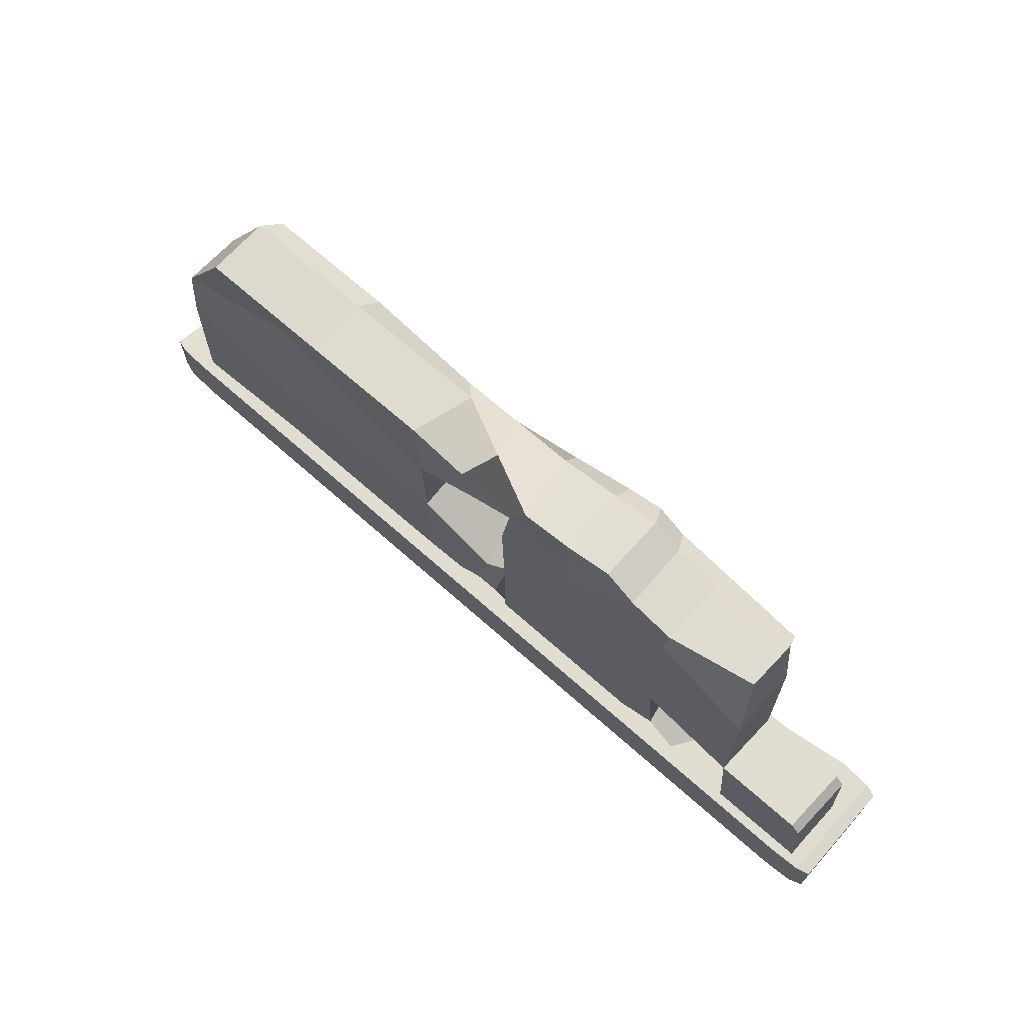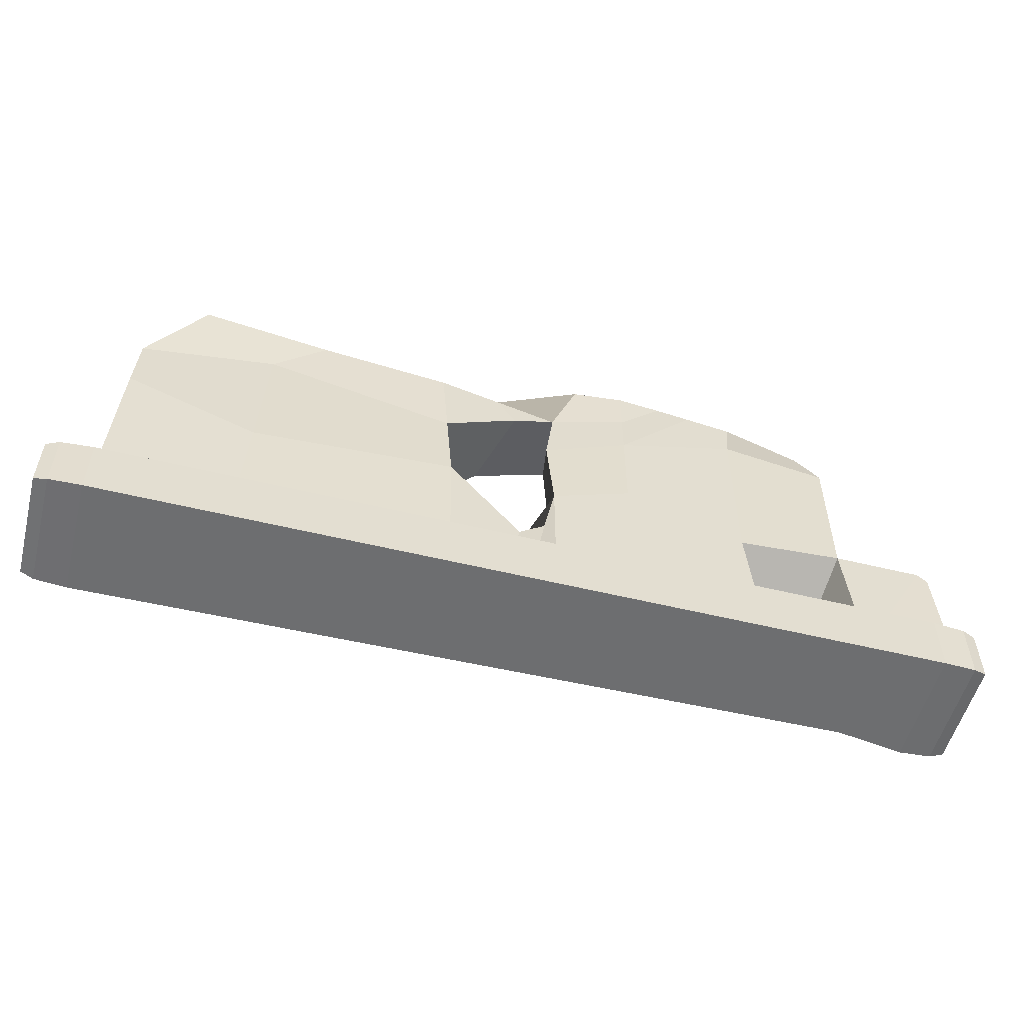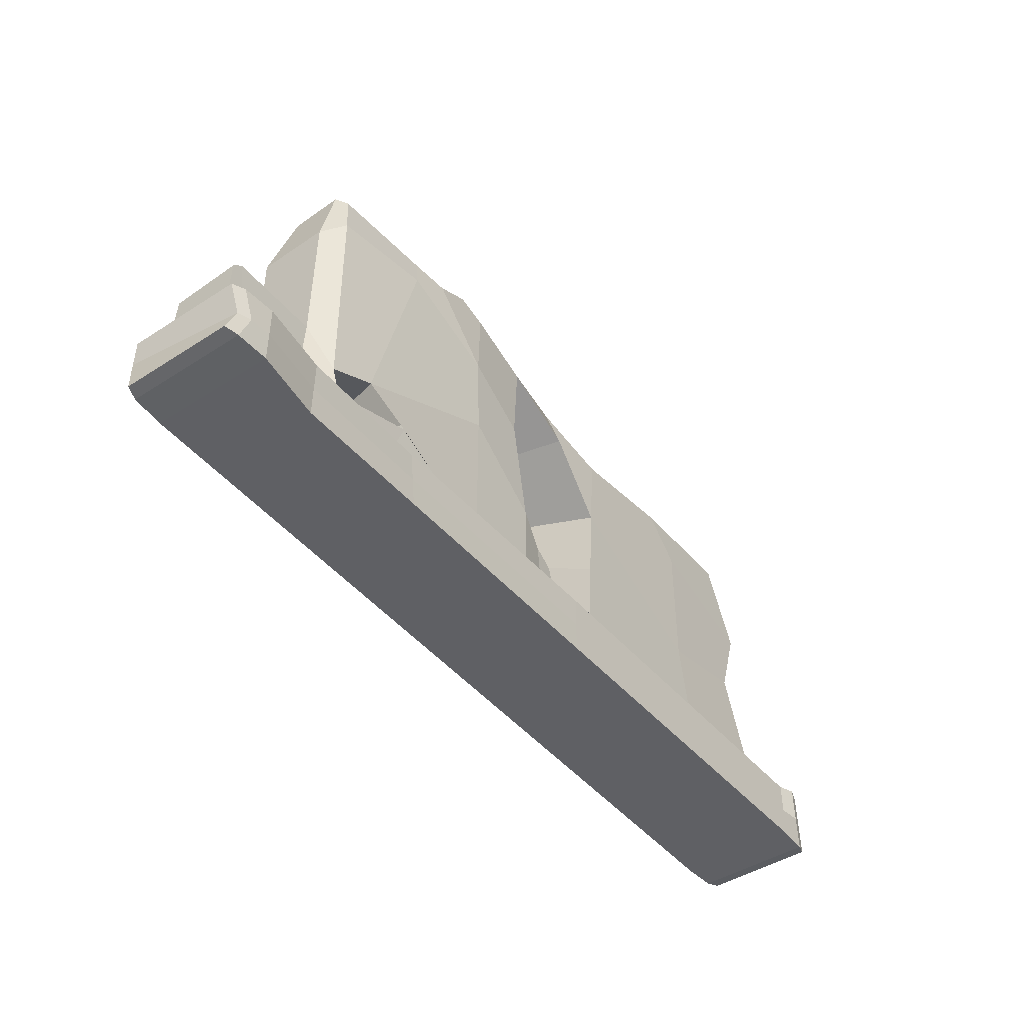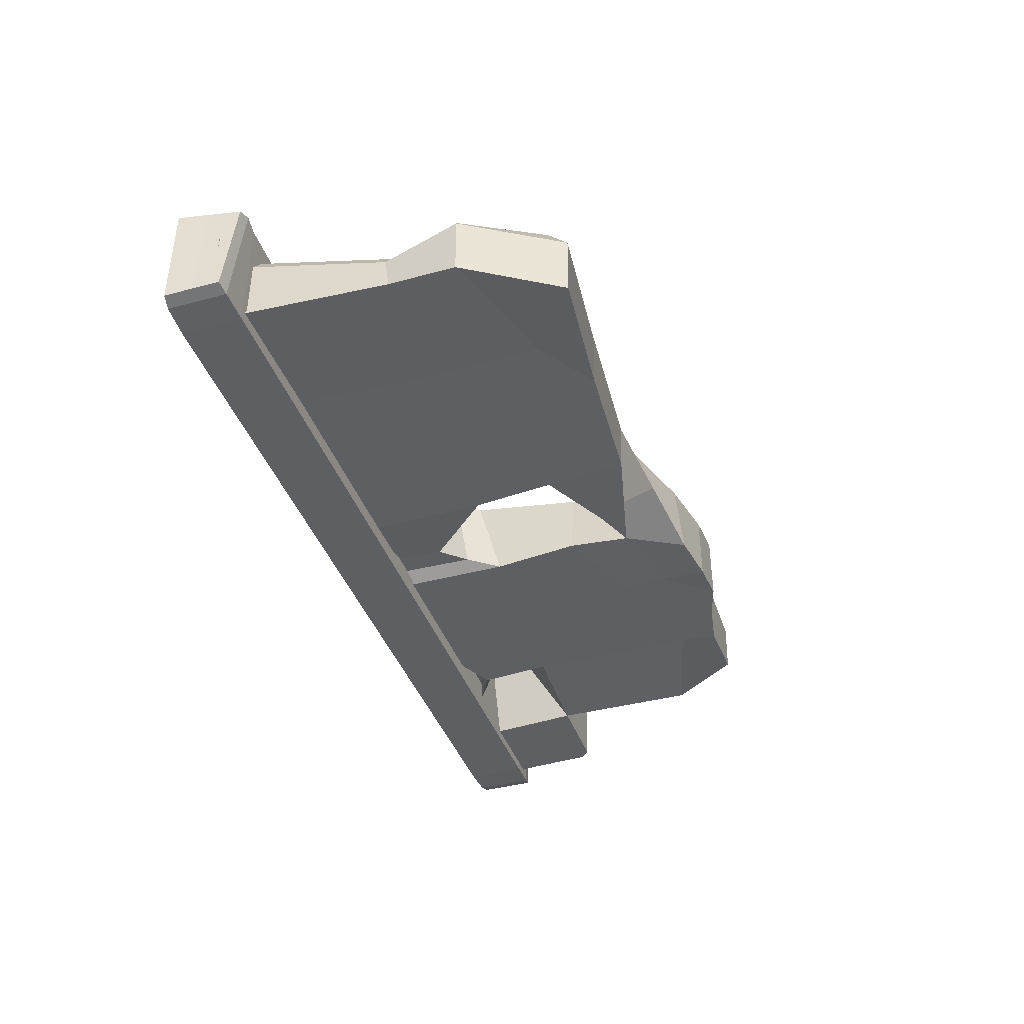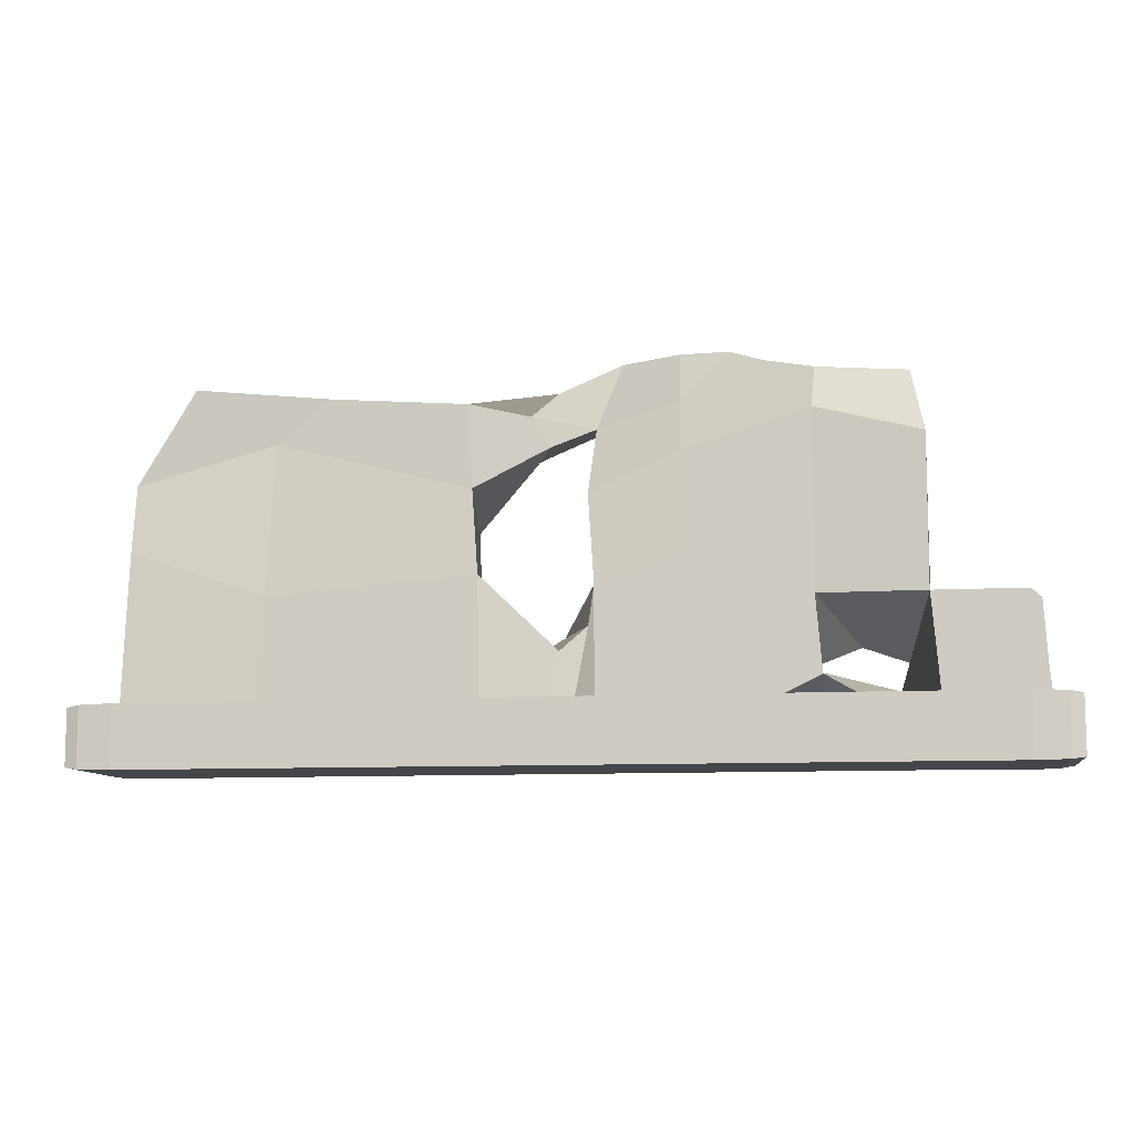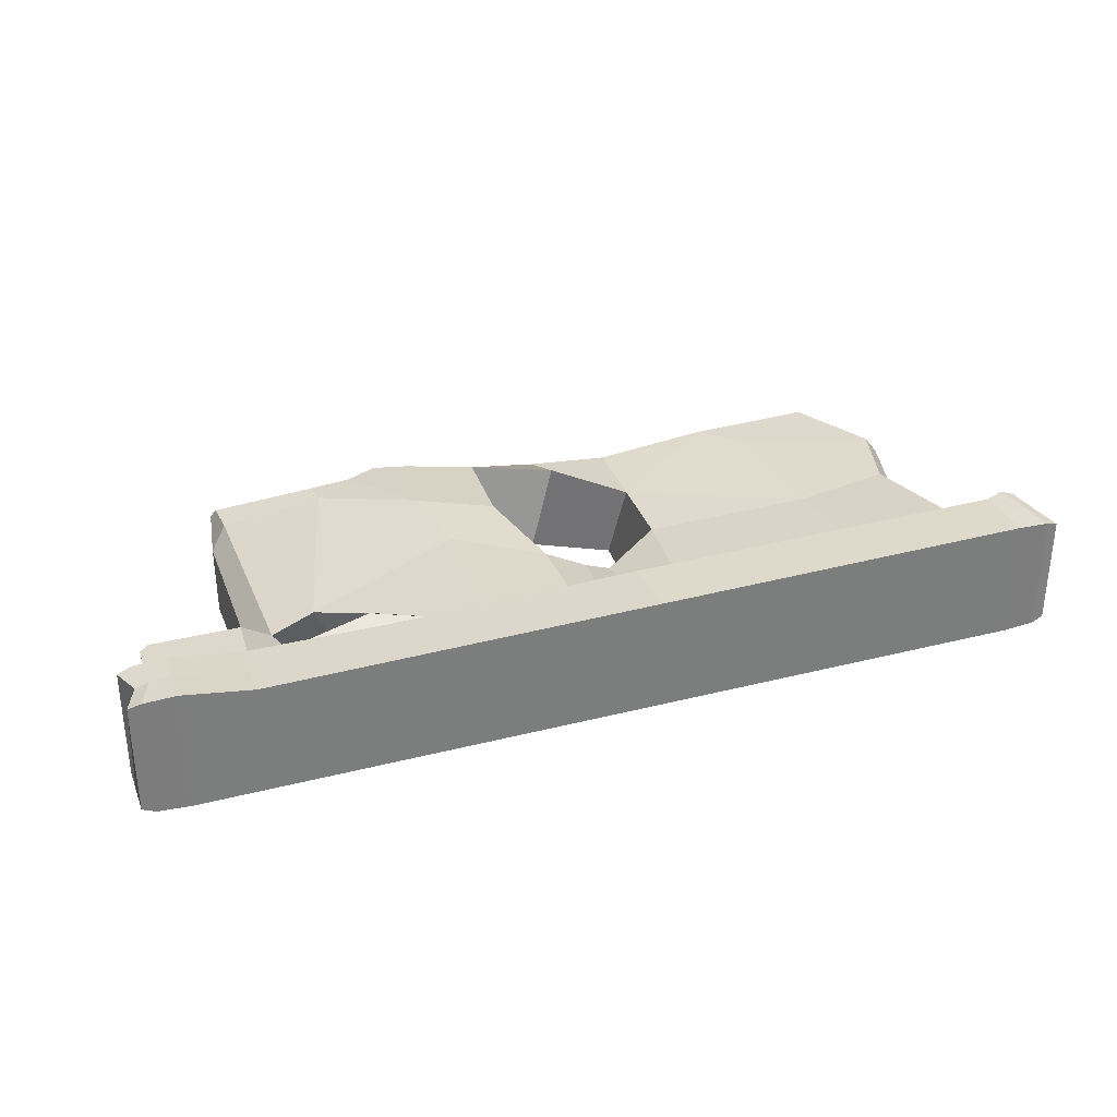
<metadata>
{"format":"obj","ext":"obj","renderer":"f3d","projection":"perspective","resolution":1024,"background":"white","views":[{"elev":68.3,"azim":-138.3,"up":"+Y"},{"elev":-54.2,"azim":165.4,"up":"+Y"},{"elev":-45.0,"azim":-53.3,"up":"+Y"},{"elev":-40.1,"azim":108.3,"up":"+Z"},{"elev":-9.6,"azim":-171.6,"up":"+Y"},{"elev":31.5,"azim":-19.9,"up":"+Z"}]}
</metadata>
<code>
o Cube.004_Cube.003
v -1.386 0.0155 0.2077
v -1.543 0.02594 0.1871
v -1.498 0.01851 0.2018
v -1.386 0.233 0.2077
v -1.543 0.2226 0.1871
v -1.498 0.23 0.2018
v -1.543 0.02594 -0.2004
v -1.386 0.0155 -0.221
v -1.498 0.01851 -0.215
v -1.386 0.233 -0.221
v -1.543 0.2226 -0.2004
v -1.498 0.23 -0.215
v 1.724 0.02594 0.1871
v 1.568 0.0155 0.2077
v 1.679 0.01851 0.2018
v 1.568 0.233 0.2077
v 1.665 0.226 0.214
v 1.62 0.2335 0.2286
v 1.724 0.02594 -0.2004
v 1.568 0.0155 -0.221
v 1.679 0.01851 -0.215
v 1.724 0.2226 -0.2004
v 1.568 0.233 -0.221
v 1.679 0.23 -0.215
v -1.145 0.0155 -0.221
v -1.145 0.0155 0.1718
v -1.145 0.233 0.1744
v -1.145 0.233 -0.221
v 0.2111 0.0155 -0.221
v 0.2111 0.0155 0.1898
v 0.2111 0.233 0.191
v 0.2111 0.233 -0.221
v -0.6602 0.0155 0.1782
v -0.6722 0.2365 0.1685
v -0.6602 0.233 -0.221
v -0.6602 0.0155 -0.221
v -1.386 0.1243 0.2077
v -1.457 0.1261 0.2018
v -1.502 0.1261 0.1871
v -1.386 0.1243 -0.221
v -1.498 0.1243 -0.215
v -1.543 0.1243 -0.2004
v 1.724 0.1243 -0.2004
v 1.679 0.1243 -0.215
v 1.568 0.1243 -0.221
v 1.568 0.1243 0.2077
v 1.649 0.126 0.2152
v 1.695 0.126 0.2006
v -1.145 0.1243 -0.221
v -1.145 0.1243 0.1731
v 0.2111 0.1243 0.1904
v 0.2111 0.1243 -0.221
v -0.6602 0.1243 -0.221
v -0.6662 0.126 0.1734
v -0.7483 0.2984 -0.1646
v -0.7279 1.163 -0.1661
v 1.099 0.08143 -0.1642
v -0.3044 0.08143 -0.1642
v -0.3044 1.35 -0.1642
v -0.7404 1.294 -0.1642
v -0.4634 1.358 -0.1498
v -0.5799 1.321 -0.1614
v 0.8625 1.244 -0.1631
v 1.048 1.099 -0.1414
v 1.07 0.5846 -0.1712
v -0.3035 0.7157 0.1509
v -0.7268 0.5553 -0.1651
v -0.3035 0.7157 -0.1642
v -0.6949 0.3492 0.1504
v -0.7666 0.08061 0.07768
v 1.039 0.1545 0.1467
v 1.099 0.08143 0.07761
v -0.6715 1.163 0.1491
v -0.3044 1.35 0.0777
v -0.3043 1.282 0.1509
v -0.3043 0.1546 0.1509
v -0.3044 0.08143 0.07767
v -0.4298 1.285 0.1653
v -0.4634 1.358 0.09207
v -0.6789 1.239 0.1498
v -0.7404 1.294 0.0777
v -0.5365 1.25 0.1547
v -0.5727 1.31 0.08177
v 0.9882 1.048 0.1388
v 0.844 1.175 0.1436
v 0.8623 1.246 0.05925
v 1.014 0.591 0.1231
v -0.8709 0.4173 0.1501
v -1.044 1.288 -0.1036
v -1.086 1.067 -0.1879
v -1.085 0.5532 -0.187
v -1.125 0.07859 -0.186
v -1.037 1.237 0.128
v -1.05 1.291 0.07629
v -1.086 1.08 0.05393
v -1.03 1.118 0.1273
v -0.995 0.2685 0.1289
v -1.125 0.07859 0.05583
v -1.025 0.3612 0.1282
v -1.094 0.556 0.05496
v 1.518 0.9651 -0.172
v 1.32 1.288 -0.1771
v 1.528 0.736 -0.1853
v 1.557 0.1144 -0.1782
v 1.557 0.1144 0.06357
v 1.497 0.1595 0.1327
v 1.32 1.29 0.04521
v 1.302 1.219 0.1295
v 1.461 0.9457 0.1161
v 1.516 0.9615 0.04703
v 1.441 0.681 0.03496
v 1.384 0.6874 0.1091
v 0.349 0.08143 -0.1642
v -0.0218 0.08143 -0.1642
v -0.1195 1.322 -0.1639
v 0.4017 1.214 -0.1524
v 0.4 0.5618 0.1334
v -0.0179 0.5145 0.1446
v -0.02179 0.5985 -0.1642
v 0.3596 0.6413 -0.1656
v 0.3497 0.1546 0.1486
v -0.02113 0.1546 0.1498
v -0.02179 0.08143 0.07766
v 0.349 0.08143 0.07765
v -0.07293 1.192 0.1498
v 0.4182 1.1 0.1476
v 0.3417 1.205 0.07378
v -0.08587 1.306 0.07771
v 0.09766 0.3895 -0.1277
v 0.1636 0.08143 -0.1642
v 0.1636 0.08143 0.07766
v 0.1643 0.1546 0.1492
v 0.1827 0.4182 0.09991
v 0.07089 0.08143 -0.1642
v 0.07091 0.08143 0.07766
v 0.07158 0.1546 0.1495
v 0.1112 0.4609 0.1026
v 0.003974 0.4719 -0.116
v -0.3605 0.9555 0.1891
v -0.08815 0.8879 0.1472
v -0.3039 1.033 -0.1642
v -0.000395 0.9018 -0.1521
v -0.02977 1.114 -0.1453
v -0.3041 1.192 -0.1642
v 0.4091 0.8308 0.1405
v 0.3807 0.9274 -0.159
v -1.466 0.07859 -0.186
v -1.466 0.07859 0.05583
v -1.429 0.5225 -0.1869
v -1.395 0.5532 -0.187
v -1.404 0.556 0.05496
v -1.437 0.5252 0.05502
v -1.442 0.3005 -0.1856
v -1.446 0.3019 0.05625
v -0.3043 0.1476 -0.1642
v -0.7461 0.3252 -0.1647
v 1.096 0.1339 -0.1649
v -0.7133 0.3563 0.1504
v 1.036 0.2 0.1443
v -0.3042 0.2131 0.1509
v 1.554 0.1792 -0.1789
v 1.494 0.2174 0.1302
v 1.554 0.1792 0.06059
v 0.3501 0.1398 -0.1643
v -0.0218 0.1353 -0.1642
v -0.0208 0.1921 0.1493
v 0.355 0.197 0.147
v 0.1662 0.1821 0.1441
v 0.1567 0.1136 -0.1604
v 0.07571 0.1866 0.1446
v 0.06391 0.1221 -0.1592
v 1.696 0.1195 0.06357
v 1.635 0.1168 0.1327
v 1.633 0.1746 0.1302
v 1.696 0.1144 -0.1782
v 1.693 0.1792 -0.1789
v 1.693 0.1792 0.06059
v 0.2033 1.075 0.1452
v 0.1205 1.058 -0.1522
v 0.186 1.164 -0.1488
v 0.1111 1.264 -0.04507
v 0.1662 1.203 0.1127
v -1.346 0.2326 0.05555
f 50 27 4 37
f 43 22 17 48
f 28 10 4 27
f 39 5 11 42
f 52 32 23 45
f 8 1 3 9
f 9 3 2 7
f 37 4 6 38
f 38 6 5 39
f 4 10 12 6
f 6 12 11 5
f 40 8 9 41
f 41 9 7 42
f 43 19 21 44
f 44 21 20 45
f 14 20 21 15
f 15 21 19 13
f 23 16 18 24
f 24 18 17 22
f 46 14 15 47
f 47 15 13 48
f 29 20 14 30
f 8 25 26 1
f 40 10 28 49
f 35 28 27 34
f 54 34 27 50
f 46 16 31 51
f 23 32 31 16
f 36 29 30 33
f 53 35 32 52
f 49 28 35 53
f 25 36 33 26
f 51 31 34 54
f 32 35 34 31
f 30 51 54 33
f 25 49 53 36
f 36 53 52 29
f 14 46 51 30
f 33 54 50 26
f 8 40 49 25
f 18 47 48 17
f 16 46 47 18
f 24 44 45 23
f 22 43 44 24
f 12 41 42 11
f 10 40 41 12
f 3 38 39 2
f 1 37 38 3
f 29 52 45 20
f 2 39 42 7
f 19 43 48 13
f 26 50 37 1
f 79 61 62 83
f 145 85 126
f 146 116 63 64
f 156 55 69 158
f 77 123 122 76
f 144 61 59
f 115 59 74 128
f 140 125 75 139
f 63 116 127 86
f 160 66 88 158
f 166 118 66 160
f 59 61 79 74
f 83 62 60 81
f 71 72 105 106
f 88 73 96 99
f 64 63 102 101
f 159 87 117 167
f 144 59 115 143
f 113 57 72 124
f 55 58 77 70
f 58 114 123 77
f 156 67 68 155
f 155 68 119 165
f 139 75 78 82
f 157 65 103 161
f 80 81 94 93
f 126 85 86 127
f 124 72 71 121
f 70 77 76 69
f 82 78 79 83
f 80 82 83 81
f 74 79 78 75
f 73 80 93 96
f 159 71 106 162
f 128 74 75 125
f 86 85 108 107
f 65 64 101 103
f 81 60 89 94
f 60 56 90 89
f 100 95 90 91
f 95 94 89 90
f 94 95 96 93
f 100 98 97 99
f 95 100 99 96
f 92 98 148 147
f 88 99 91 67
f 56 67 91 90
f 55 70 98 92
f 70 69 97 98
f 102 107 110 101
f 103 101 110 111
f 161 103 111 163
f 108 109 110 107
f 104 161 176 175
f 109 112 111 110
f 85 84 109 108
f 72 57 104 105
f 63 86 107 102
f 84 87 112 109
f 164 120 65 157
f 171 134 114 165
f 134 135 123 114
f 135 136 122 123
f 170 137 118 166
f 167 117 133 168
f 124 121 132 131
f 113 124 131 130
f 164 113 130 169
f 137 138 119 118
f 146 120 117 145
f 129 133 117 120
f 133 129 138 137
f 168 133 137 170
f 131 132 136 135
f 130 131 135 134
f 169 130 134 171
f 118 140 139 66
f 68 141 142 119
f 141 144 143 142
f 142 143 125 140
f 178 125 143 179
f 179 143 180
f 180 143 115 181
f 181 115 128 182
f 182 128 125 178
f 91 99 97 92
f 55 92 97 69
f 100 91 150 151
f 150 92 153 149
f 154 152 149 153
f 151 150 149 152
f 92 147 153
f 148 154 153 147
f 129 169 171 138
f 132 168 170 136
f 120 164 169 129
f 121 167 168 132
f 136 170 166 122
f 138 171 165 119
f 113 164 157 57
f 112 162 163 111
f 105 104 175 172
f 87 159 162 112
f 57 157 161 104
f 58 155 165 114
f 55 156 155 58
f 71 159 167 121
f 122 166 160 76
f 76 160 158 69
f 67 156 158 88
f 174 173 172 177
f 175 176 177 172
f 162 106 173 174
f 163 162 174 177
f 106 105 172 173
f 161 163 177 176
f 126 182 178 145
f 127 181 182 126
f 116 180 181 127
f 146 179 180 116
f 145 178 179 146
f 151 152 154 183
f 98 100 183
f 91 92 150
f 183 154 148
f 148 98 183
f 139 82 80 73
f 66 139 73 88
f 87 84 85 145
f 117 87 145
f 56 60 62 141
f 141 62 61 144
f 67 56 141 68
f 120 146 64 65
f 100 151 183
f 119 142 140 118

</code>
